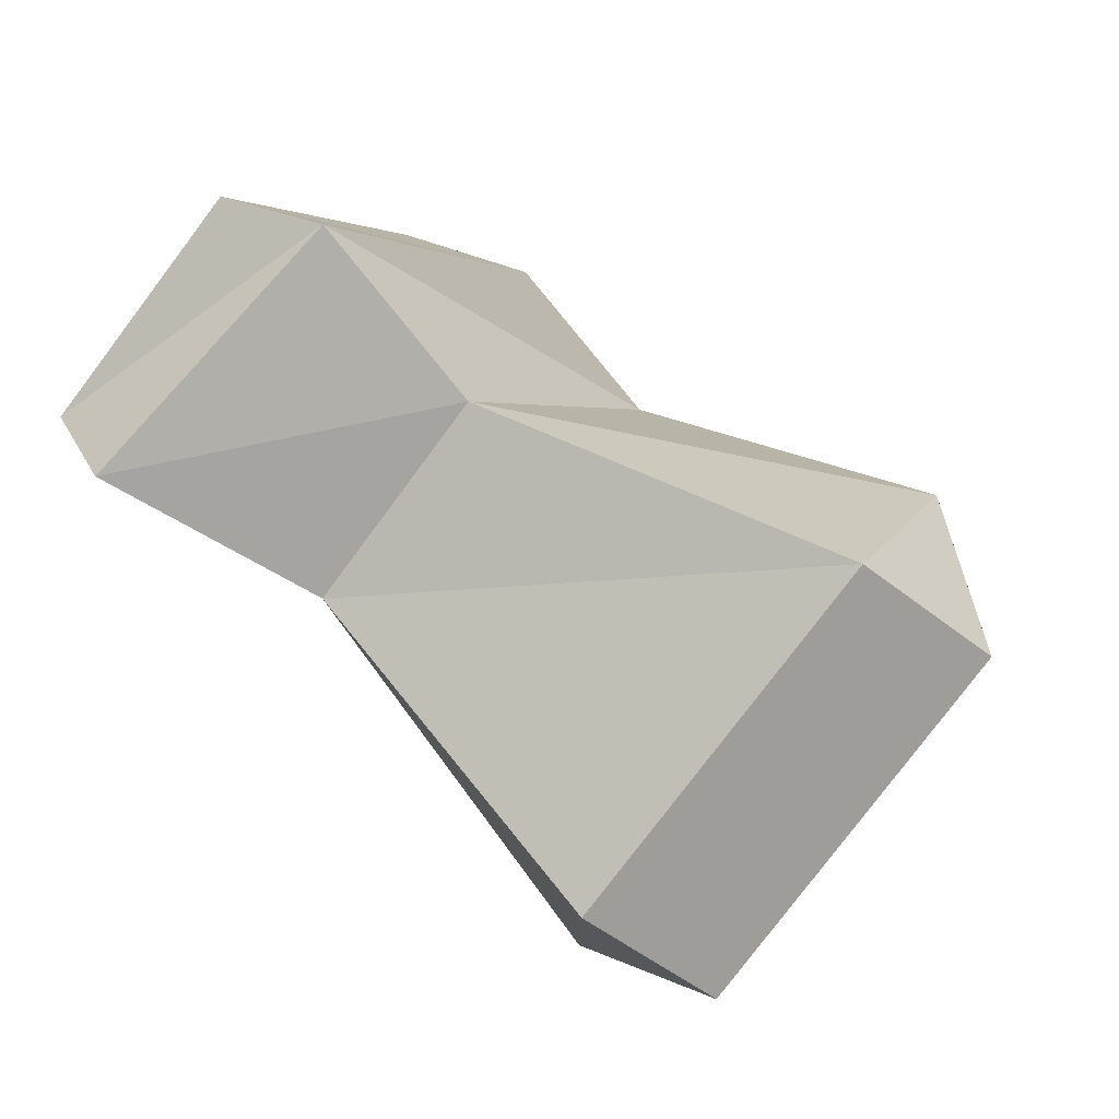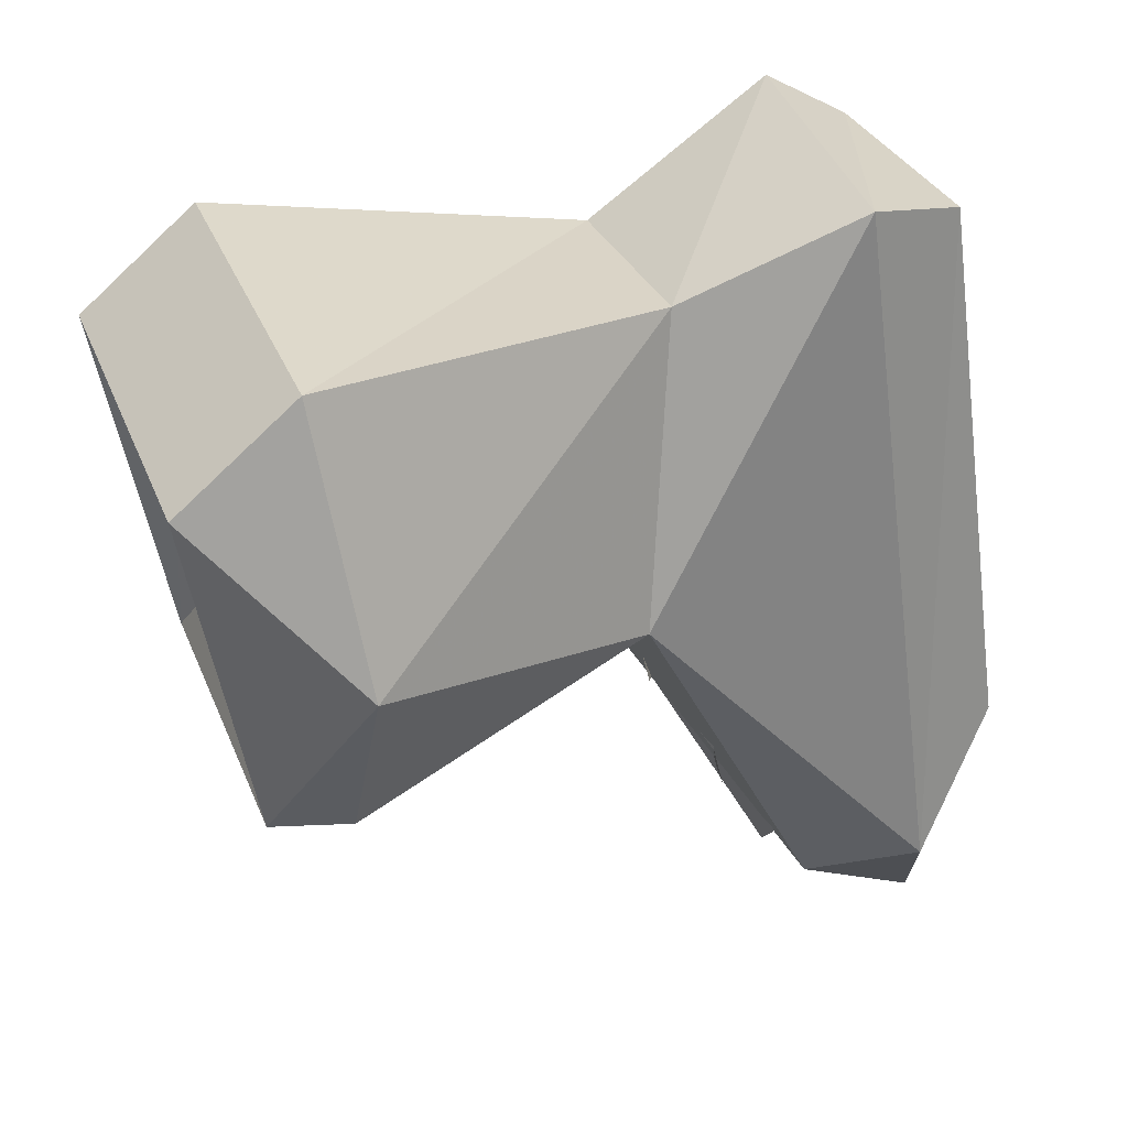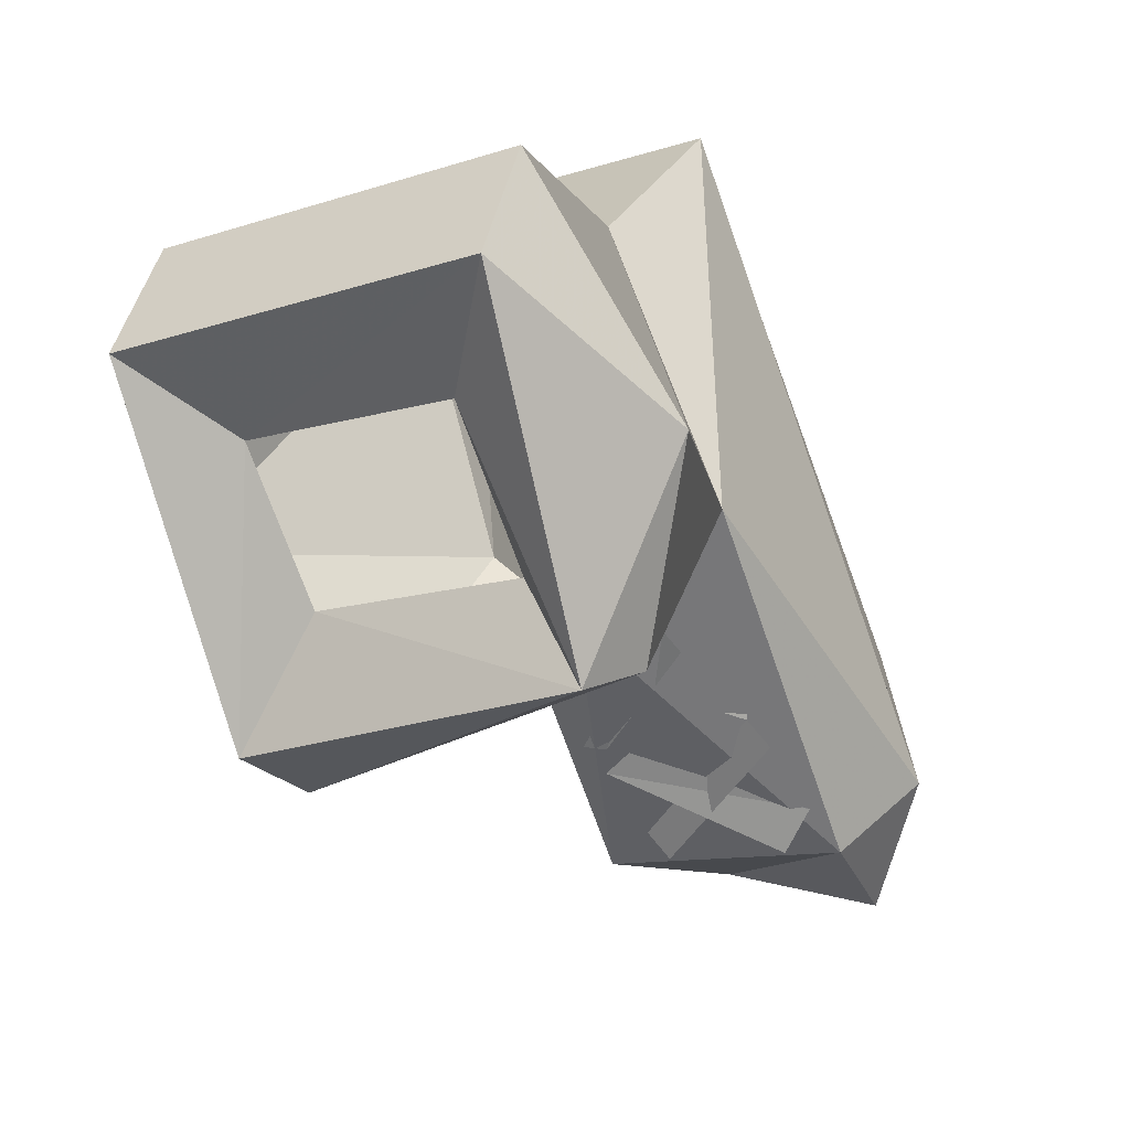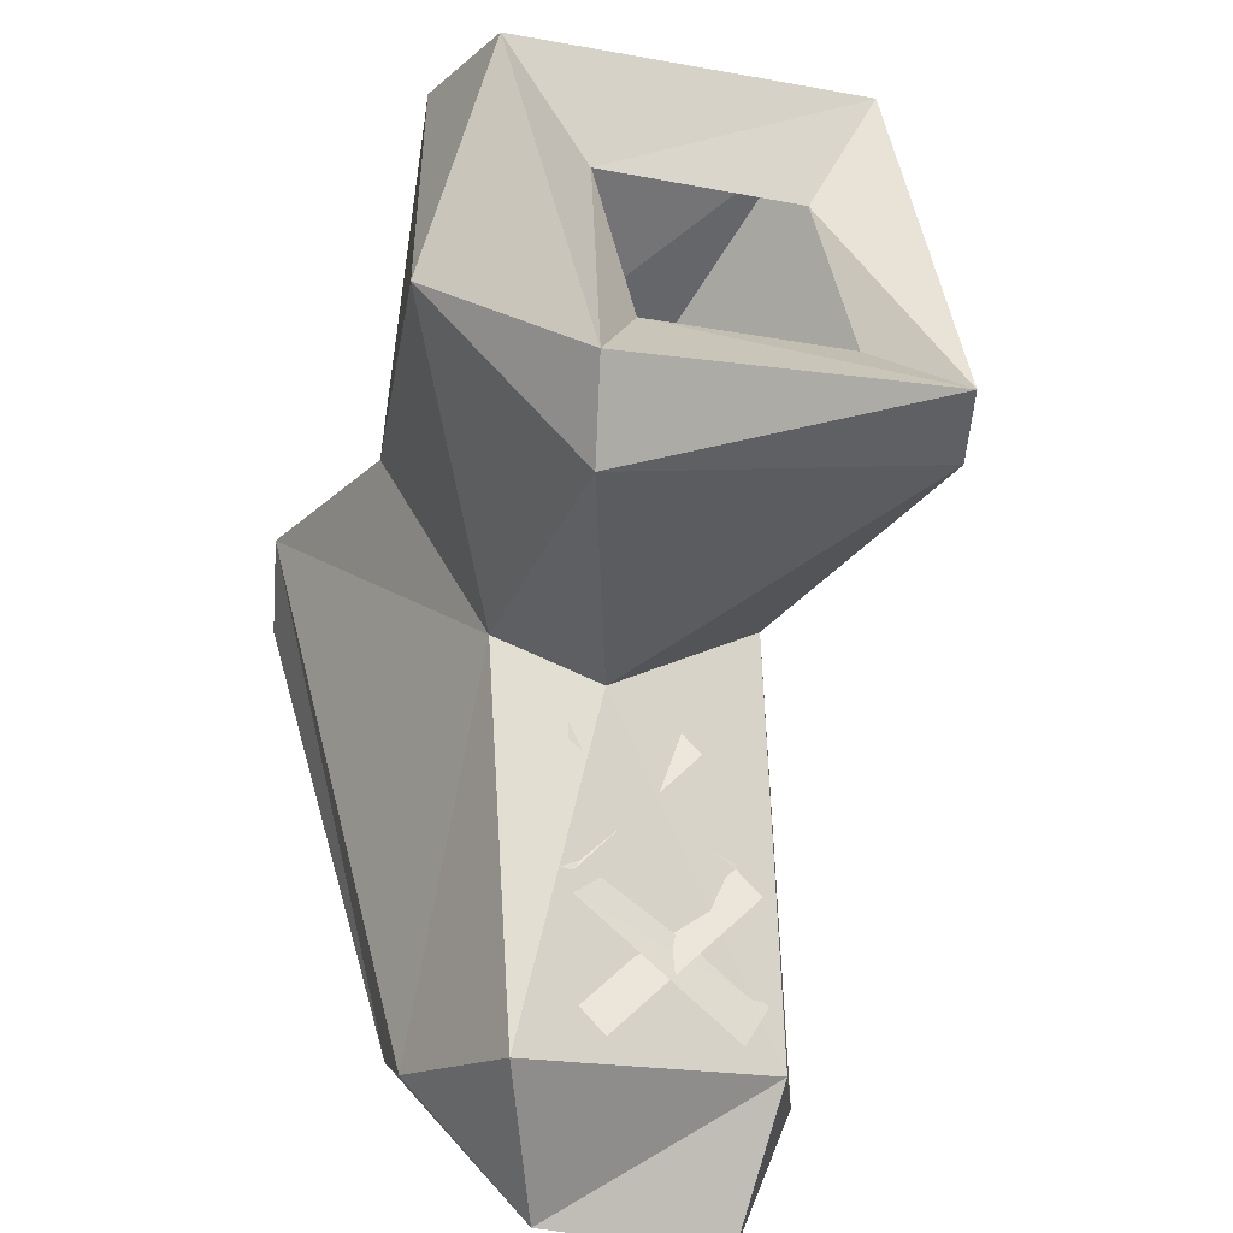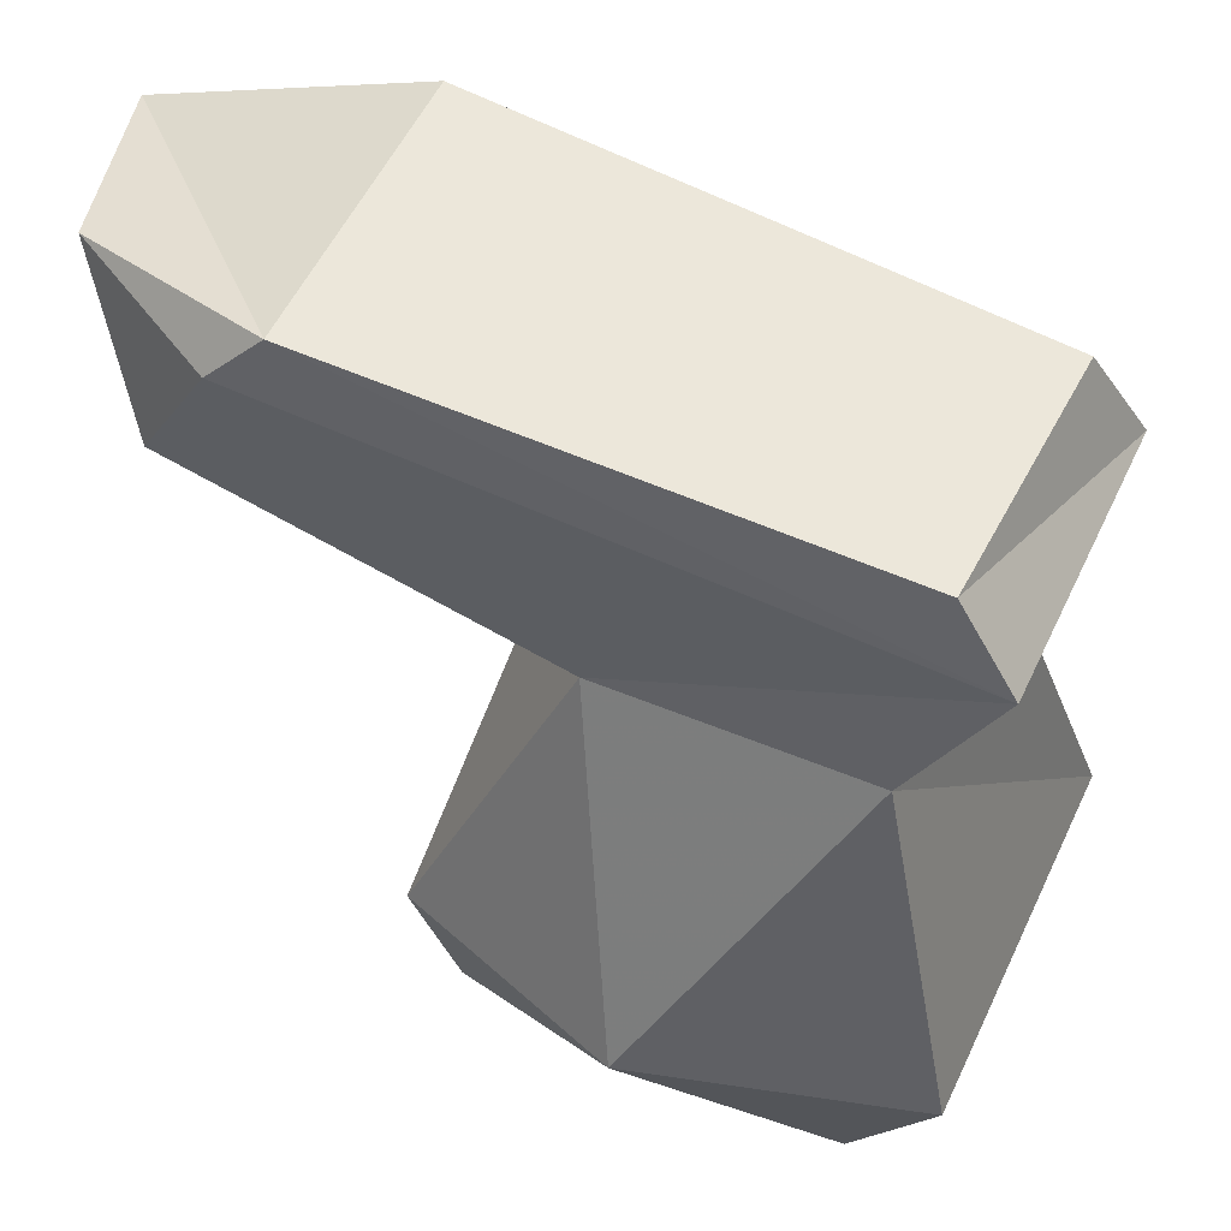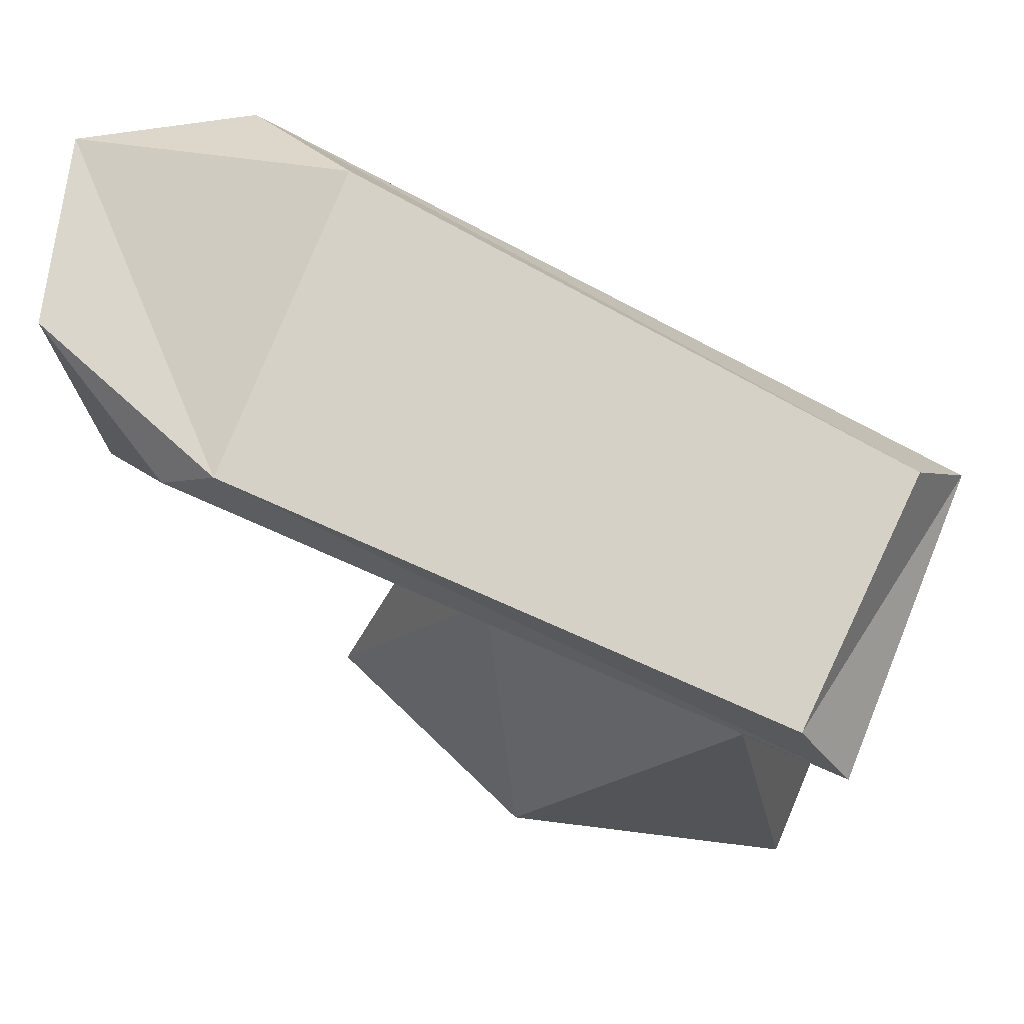
<metadata>
{"format":"obj","ext":"obj","renderer":"f3d","projection":"perspective","resolution":1024,"background":"white","views":[{"elev":76.7,"azim":-50.5,"up":"+Z"},{"elev":51.4,"azim":69.0,"up":"+Z"},{"elev":13.1,"azim":24.6,"up":"+Z"},{"elev":-46.9,"azim":-21.4,"up":"+Z"},{"elev":53.5,"azim":-81.0,"up":"+Y"},{"elev":78.8,"azim":-83.0,"up":"+Y"}]}
</metadata>
<code>
o item/right_boot
v -11 -13 -8
v -3 -25 -6
v -16 -25 -12
v -15 -12 -6
v -12 -7 -20
v -2 -7 -18
v -5 -13 -3
v -2 -24 2
v -4 -28 -6
v -17 -28 -10
v -22 -24 -4
v -19 -10 4
v -21 -2 7
v -14 -1 -17
v -9 -1 -22
v -2 -2 -22
v 0 -3 -16
v -10 -3 10
v -11 -10 7
v -8 -24 11
v -7 -29 8
v -9 -27 3
v -7 -26 -3
v -15 -26 -5
v -17 -27 1
v -21 -29 4
v -22 -24 7
v -20 1 5
v -14 1 -15
v -3 1 -12
v -11 1 8
v -12 -12 -8
v -12 -12 -10
v -5 -10 -12
v -5 -10 -11
v -8 -12 -8
v -12 -10 -14
v -11 -10 -14
v -7 -12 -9
v -10 -8 -18
v -9 -8 -19
v -4 -10 -13
v -11 -10 -15
v -4 -8 -18
v -3 -8 -16
v -10 -10 -14
f 1 2 3
f 1 3 4
f 1 4 5
f 1 5 6
f 1 6 7
f 1 7 2
f 2 7 8
f 2 8 9
f 2 9 3
f 3 9 10
f 3 10 11
f 3 11 4
f 4 11 12
f 4 12 13
f 4 13 14
f 4 14 5
f 5 14 15
f 5 15 6
f 6 15 16
f 6 16 17
f 6 17 7
f 7 17 18
f 7 18 19
f 7 19 8
f 8 19 20
f 8 20 21
f 8 21 9
f 9 21 22
f 9 22 23
f 9 23 24
f 9 24 10
f 10 24 25
f 10 25 26
f 10 26 11
f 11 26 27
f 11 27 12
f 12 27 20
f 12 20 19
f 12 19 13
f 13 19 18
f 13 18 28
f 13 28 29
f 13 29 14
f 14 29 15
f 15 29 16
f 16 29 30
f 16 30 17
f 17 30 31
f 17 31 18
f 18 31 28
f 28 31 29
f 29 31 30
f 20 26 21
f 21 26 25
f 21 25 22
f 20 27 26
f 32 33 34
f 32 34 35
f 36 37 38
f 36 38 39
f 40 41 42
f 40 42 34
f 43 44 45
f 43 45 46

</code>
